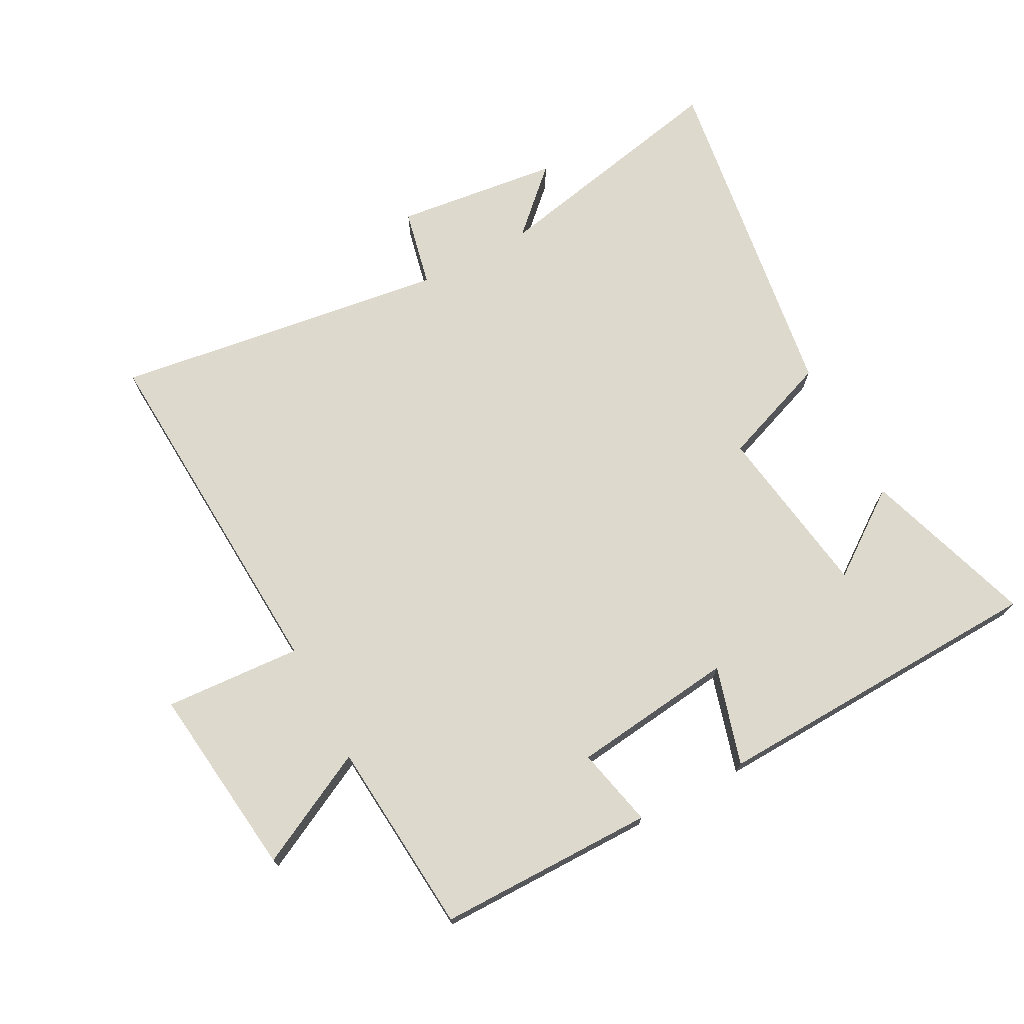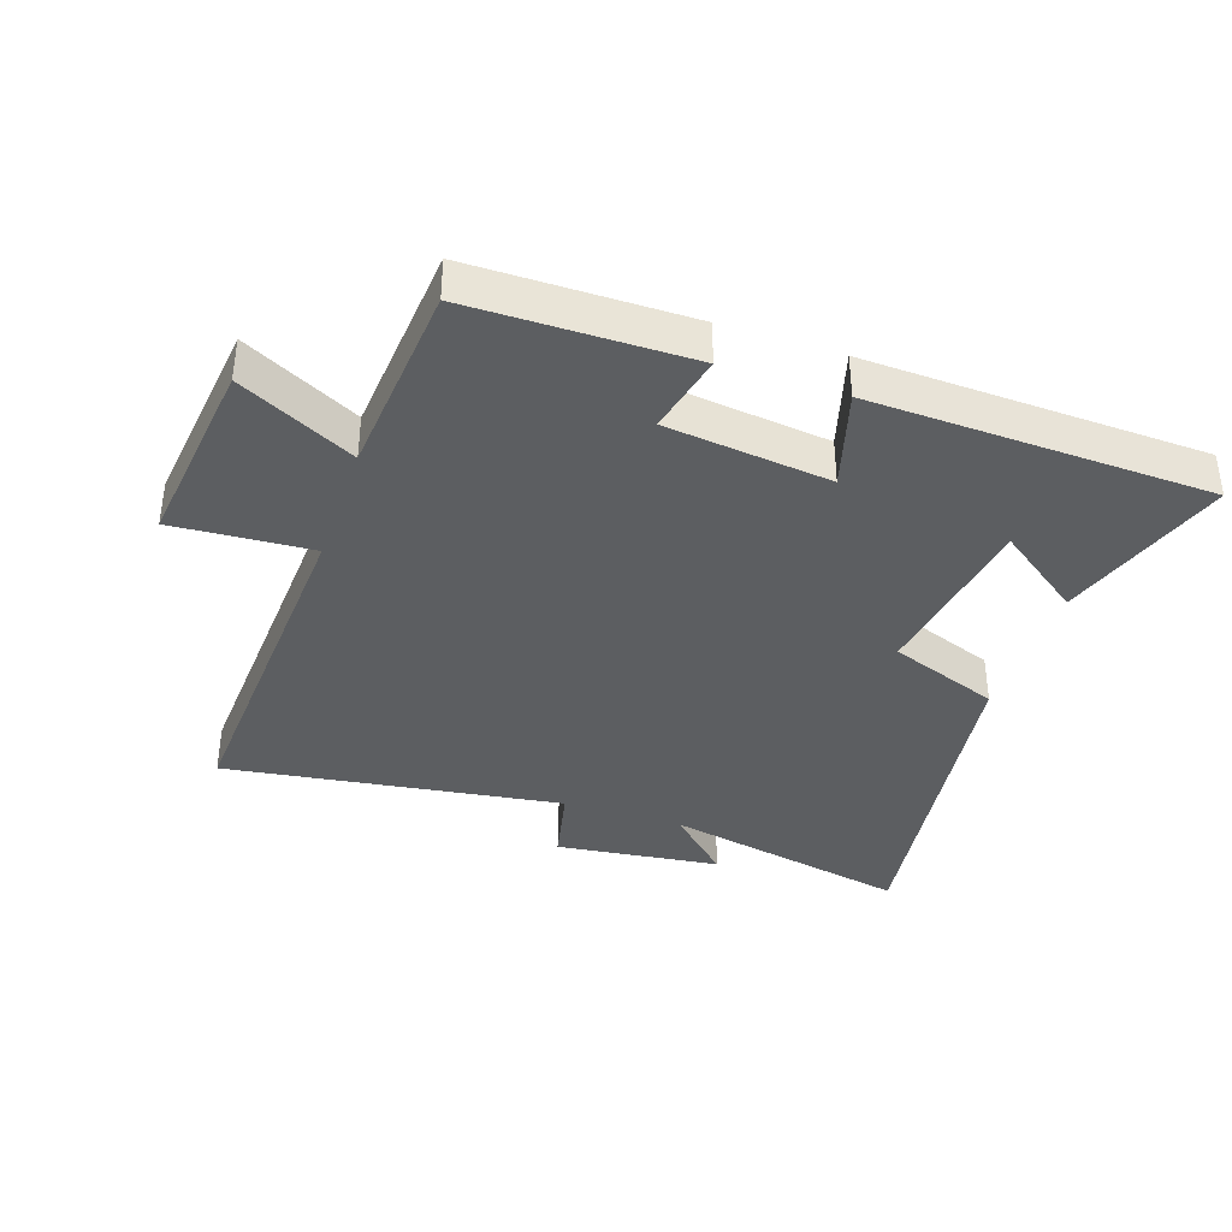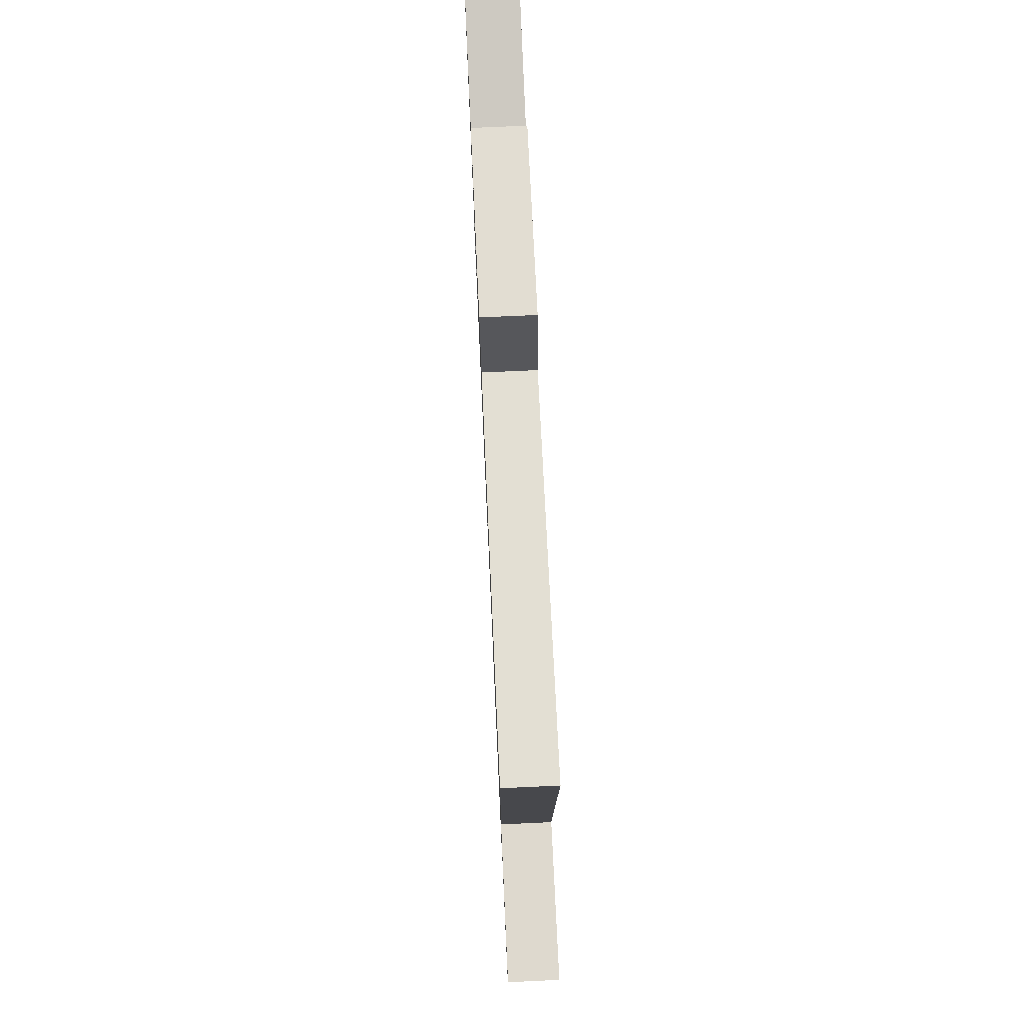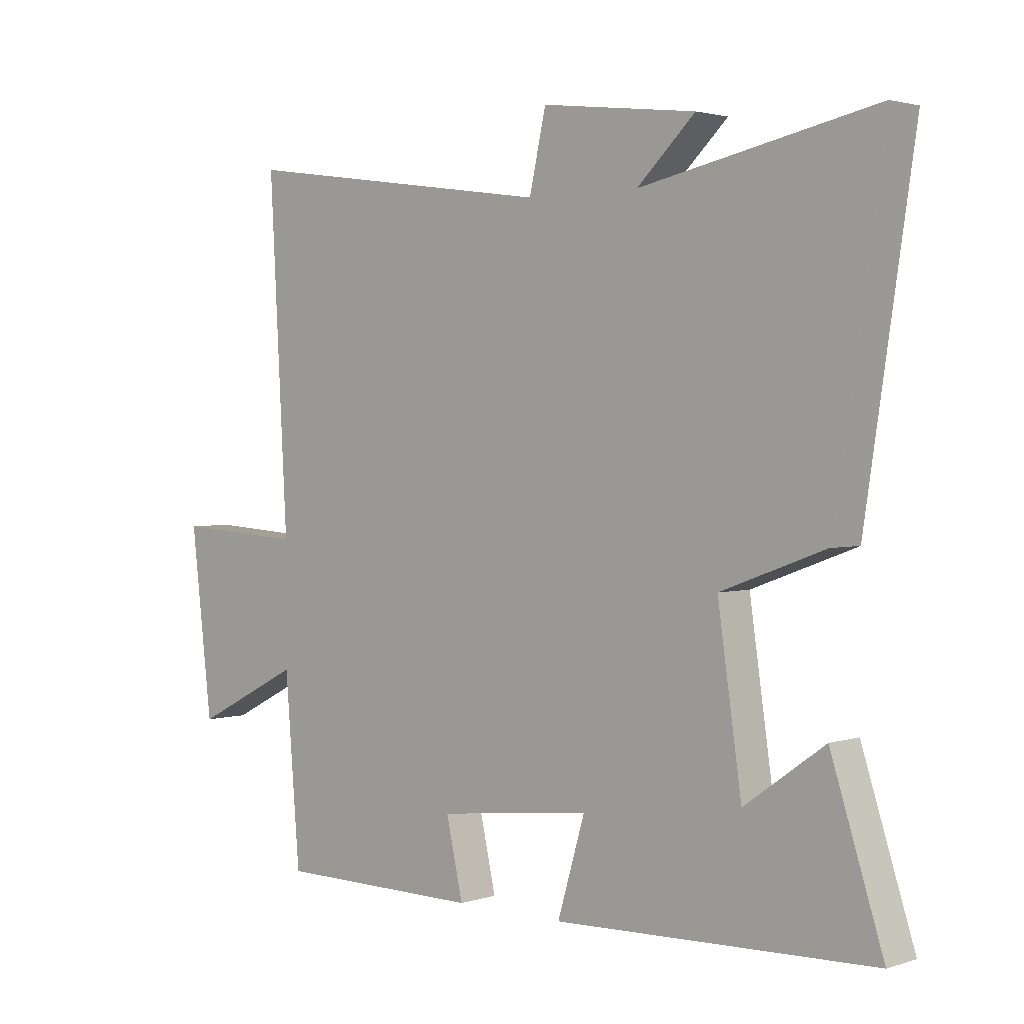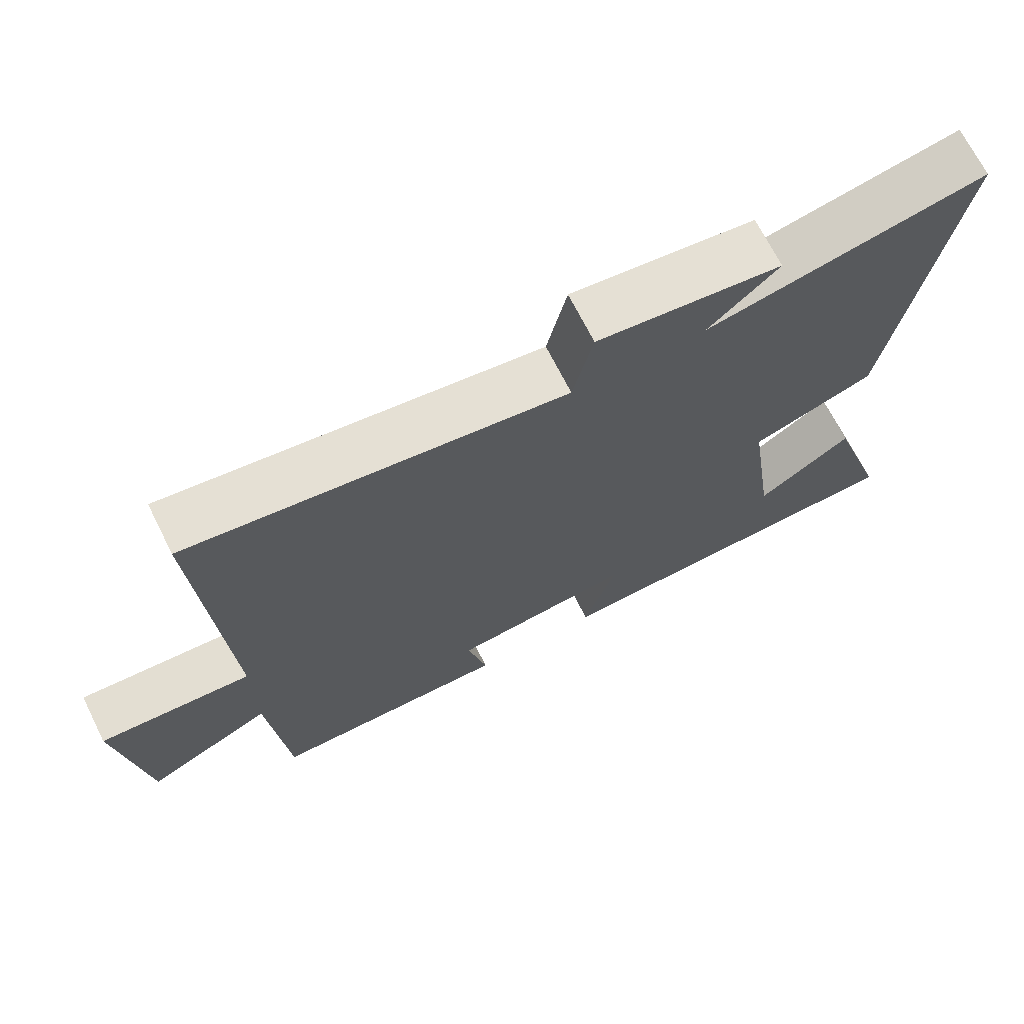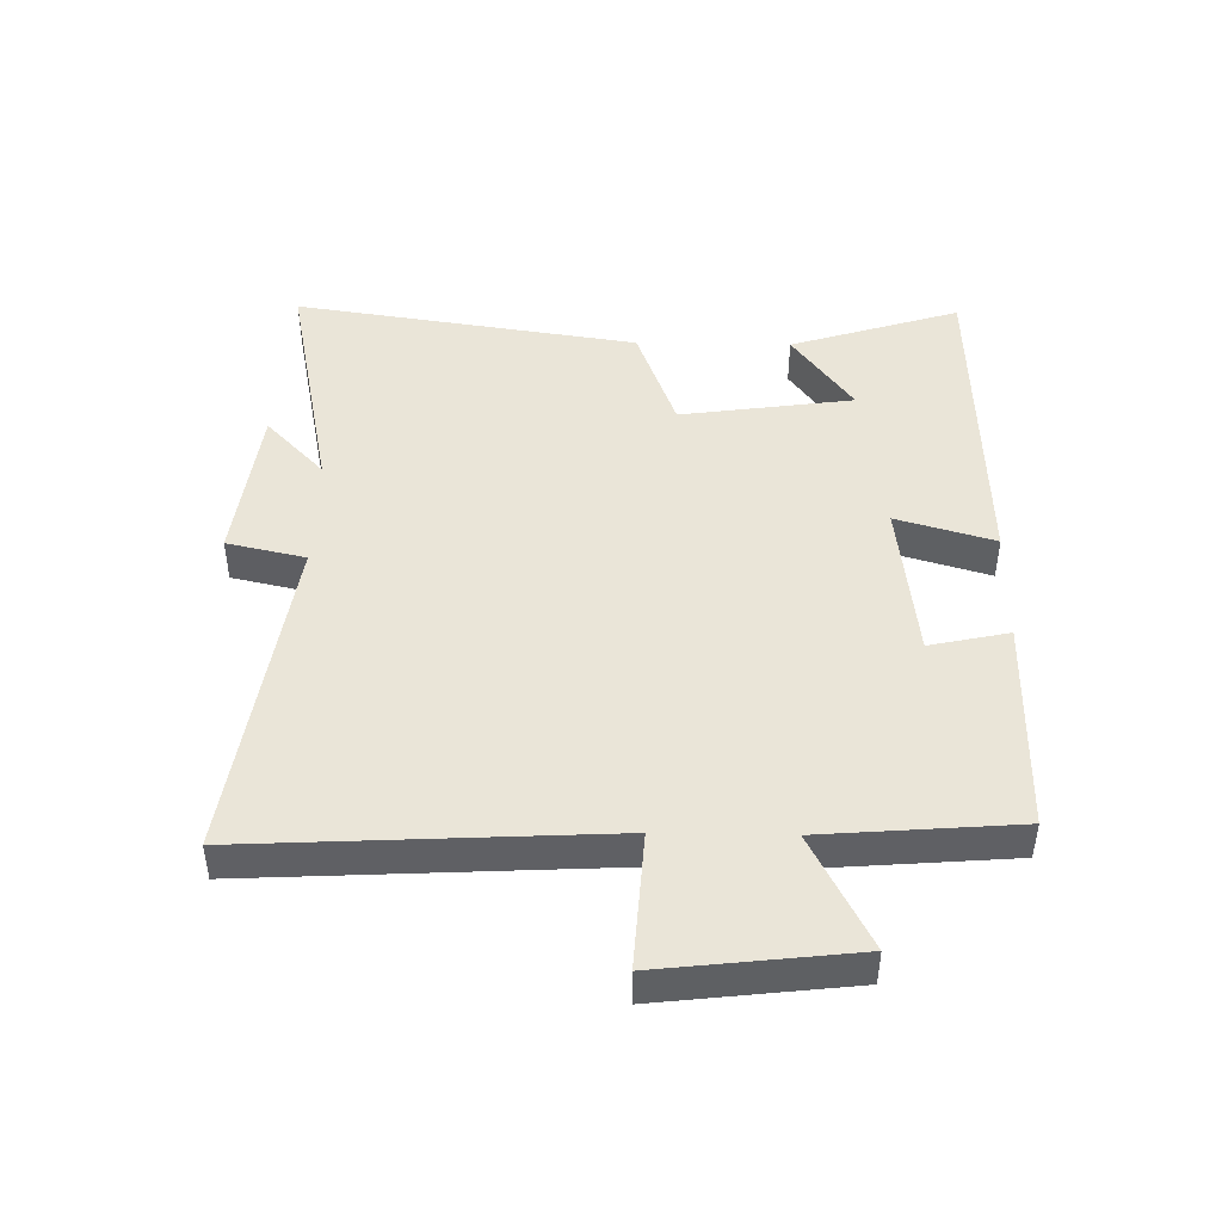
<metadata>
{"format":"obj","ext":"obj","renderer":"f3d","projection":"perspective","resolution":1024,"background":"white","views":[{"elev":71.9,"azim":151.8,"up":"+Y"},{"elev":-37.3,"azim":161.2,"up":"+Y"},{"elev":75.1,"azim":87.4,"up":"+Z"},{"elev":2.2,"azim":-137.9,"up":"+Z"},{"elev":69.9,"azim":153.3,"up":"+Z"},{"elev":45.3,"azim":91.1,"up":"+Y"}]}
</metadata>
<code>
v 0.531 0.07 0.576
v 0.5 0.07 0.01
v 0.717 0.07 0.024
v 0.681 0.07 -0.282
v 0.5 0.07 -0.19
v 0.475 0.07 -0.498
v 0.131 0.07 -0.5
v 0.159 0.07 -0.374
v -0.099 0.07 -0.344
v -0.053 0.07 -0.5
v -0.587 0.07 -0.482
v -0.5 0.07 -0.211
v -0.366 0.07 -0.307
v -0.326 0.07 -0.031
v -0.5 0.07 0.033
v -0.583 0.07 0.581
v -0.19 0.07 0.5
v -0.288 0.07 0.593
v -0.028 0.07 0.625
v 0 0.07 0.5
v 0.531 0 0.576
v 0.5 0 0.01
v 0.717 0 0.024
v 0.681 0 -0.282
v 0.5 0 -0.19
v 0.475 0 -0.498
v 0.131 0 -0.5
v 0.159 0 -0.374
v -0.099 0 -0.344
v -0.053 0 -0.5
v -0.587 0 -0.482
v -0.5 0 -0.211
v -0.366 0 -0.307
v -0.326 0 -0.031
v -0.5 0 0.033
v -0.583 0 0.581
v -0.19 0 0.5
v -0.288 0 0.593
v -0.028 0 0.625
v 0 0 0.5
f 17 18 19 20
f 14 15 16 17
f 13 14 17 20
f 11 12 13
f 9 10 11 13
f 20 1 2
f 13 20 2
f 9 13 2
f 8 9 2
f 7 8 2
f 6 7 2
f 5 6 2
f 2 3 4 5
f 40 39 38 37
f 37 36 35 34
f 40 37 34 33
f 33 32 31
f 33 31 30 29
f 22 21 40
f 22 40 33
f 22 33 29
f 22 29 28
f 22 28 27
f 22 27 26
f 22 26 25
f 25 24 23 22
f 1 21 22 2
f 2 22 23 3
f 3 23 24 4
f 4 24 25 5
f 5 25 26 6
f 6 26 27 7
f 7 27 28 8
f 8 28 29 9
f 9 29 30 10
f 10 30 31 11
f 11 31 32 12
f 12 32 33 13
f 13 33 34 14
f 14 34 35 15
f 15 35 36 16
f 16 36 37 17
f 17 37 38 18
f 18 38 39 19
f 19 39 40 20
f 20 40 21 1

</code>
